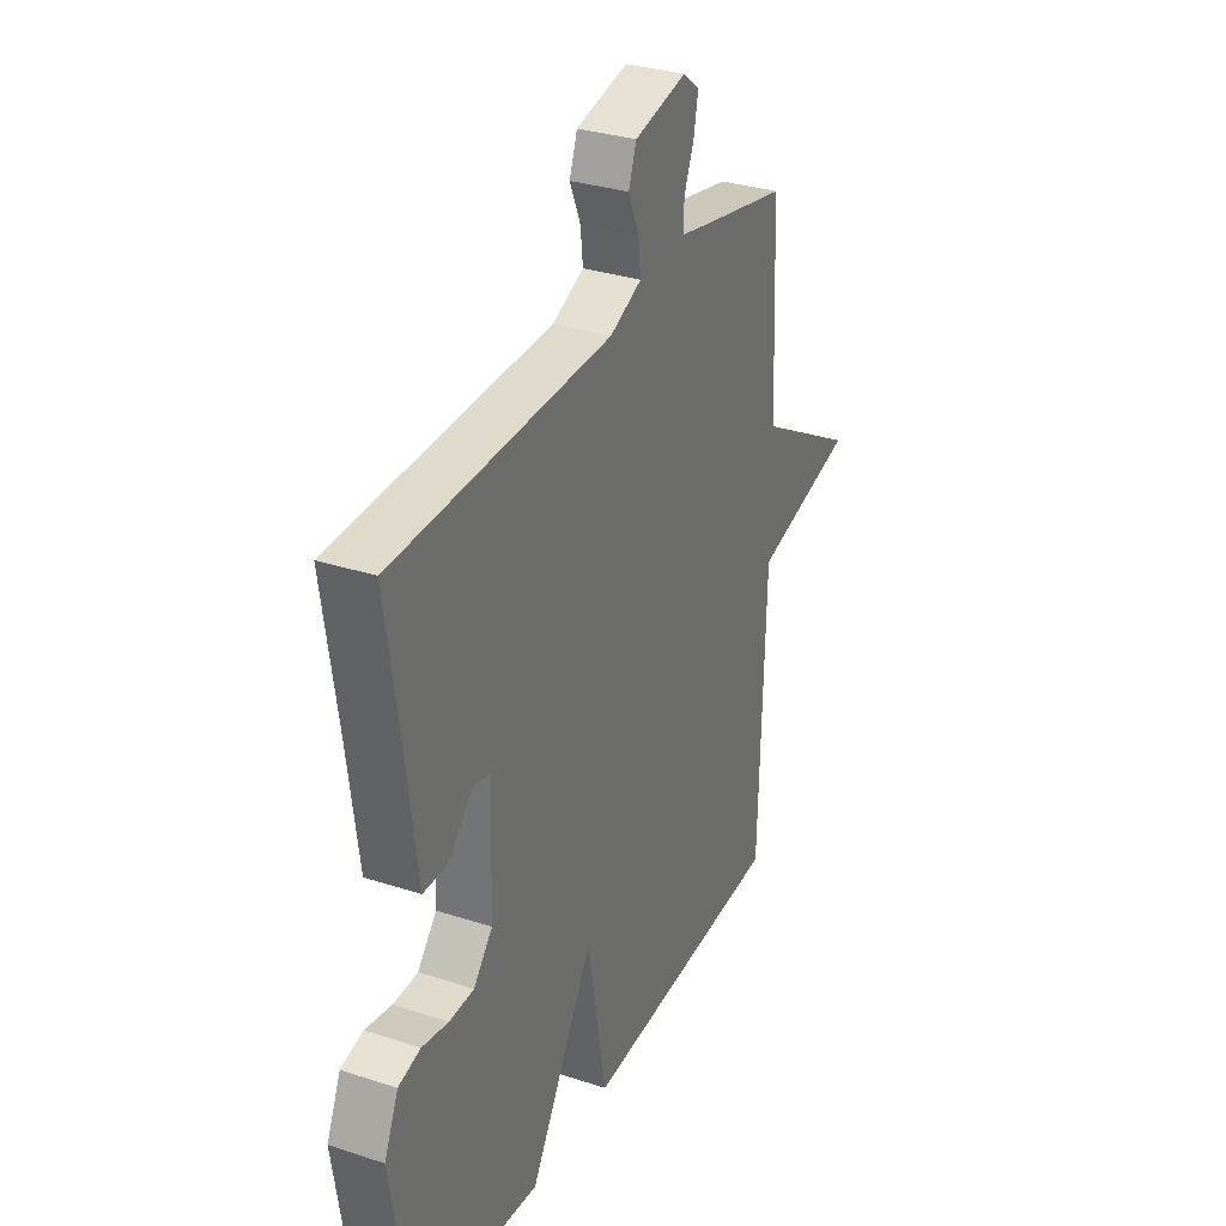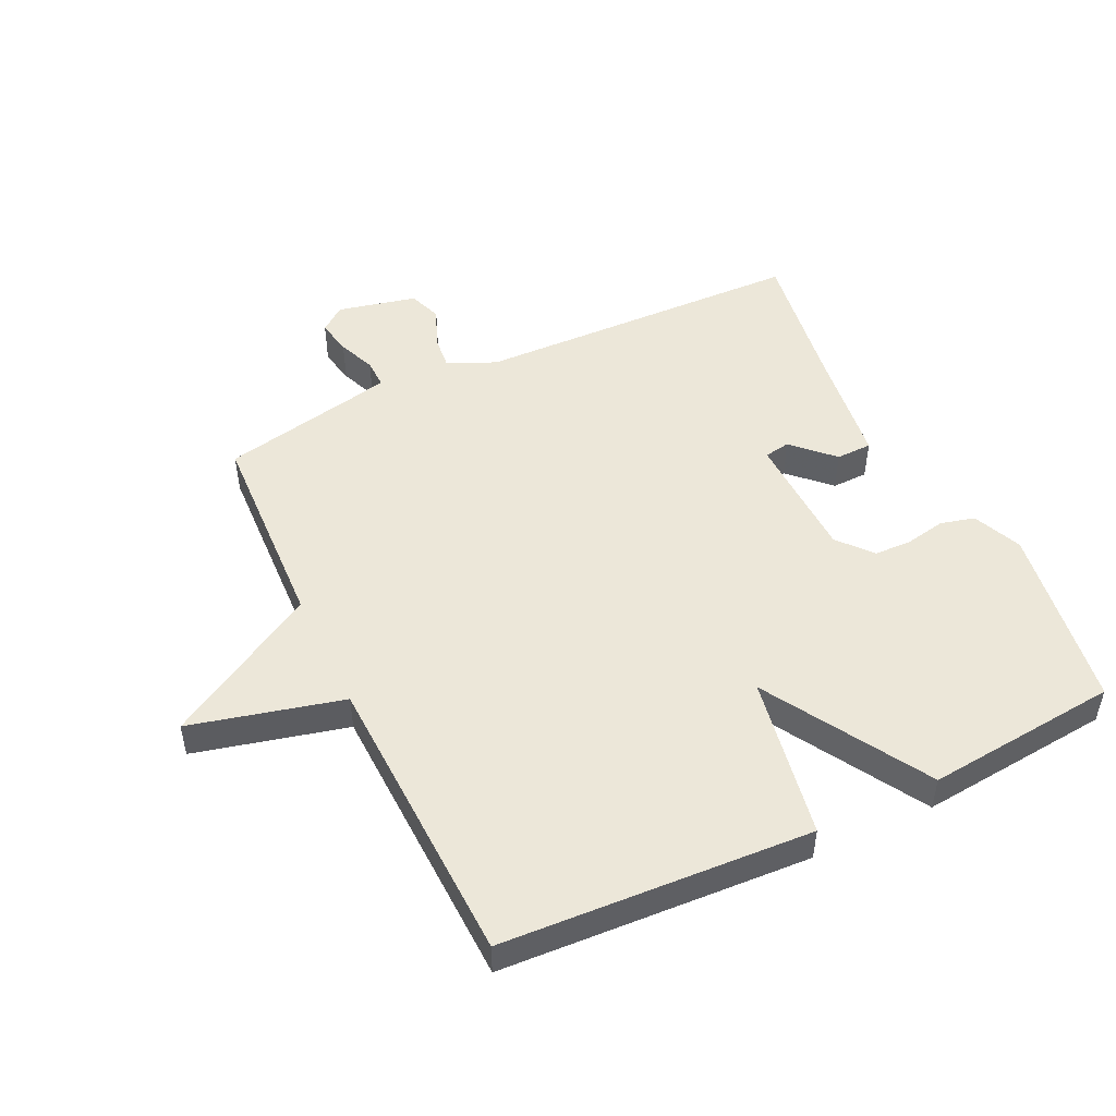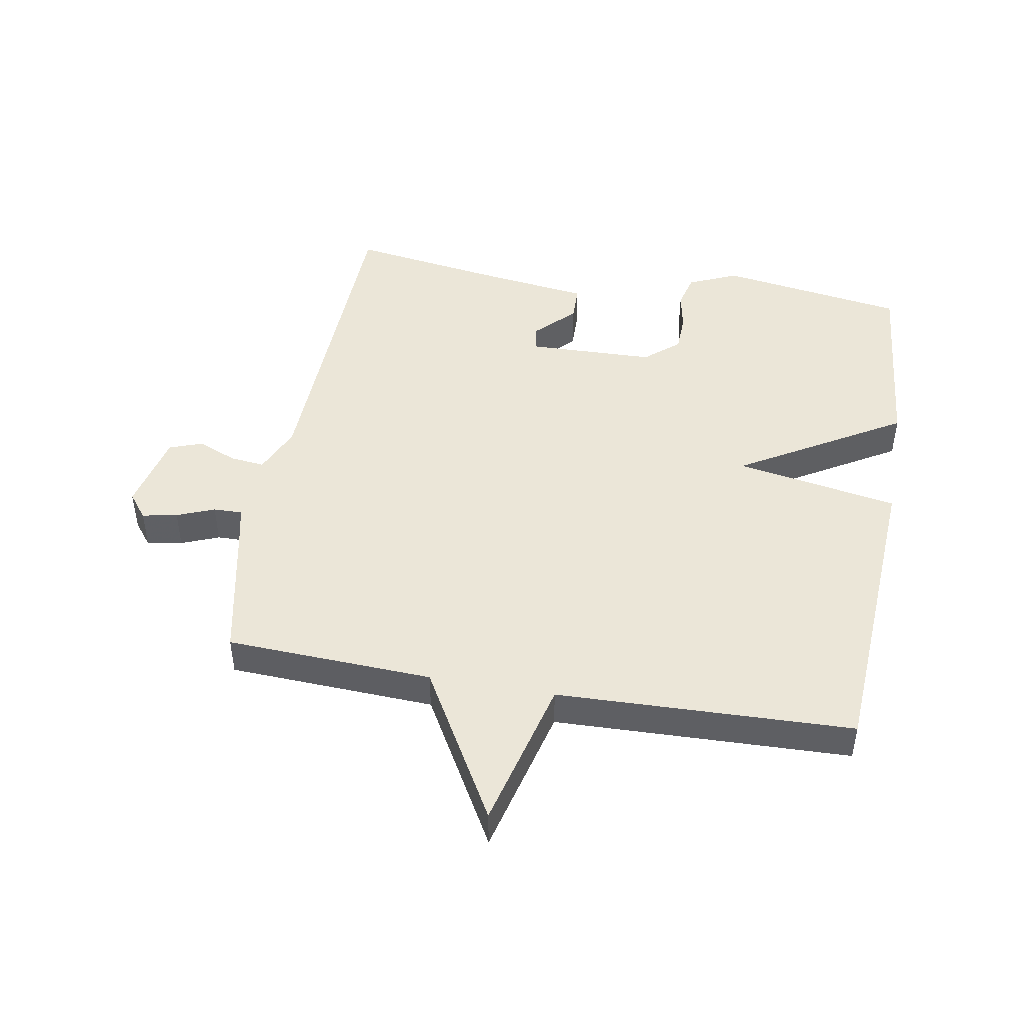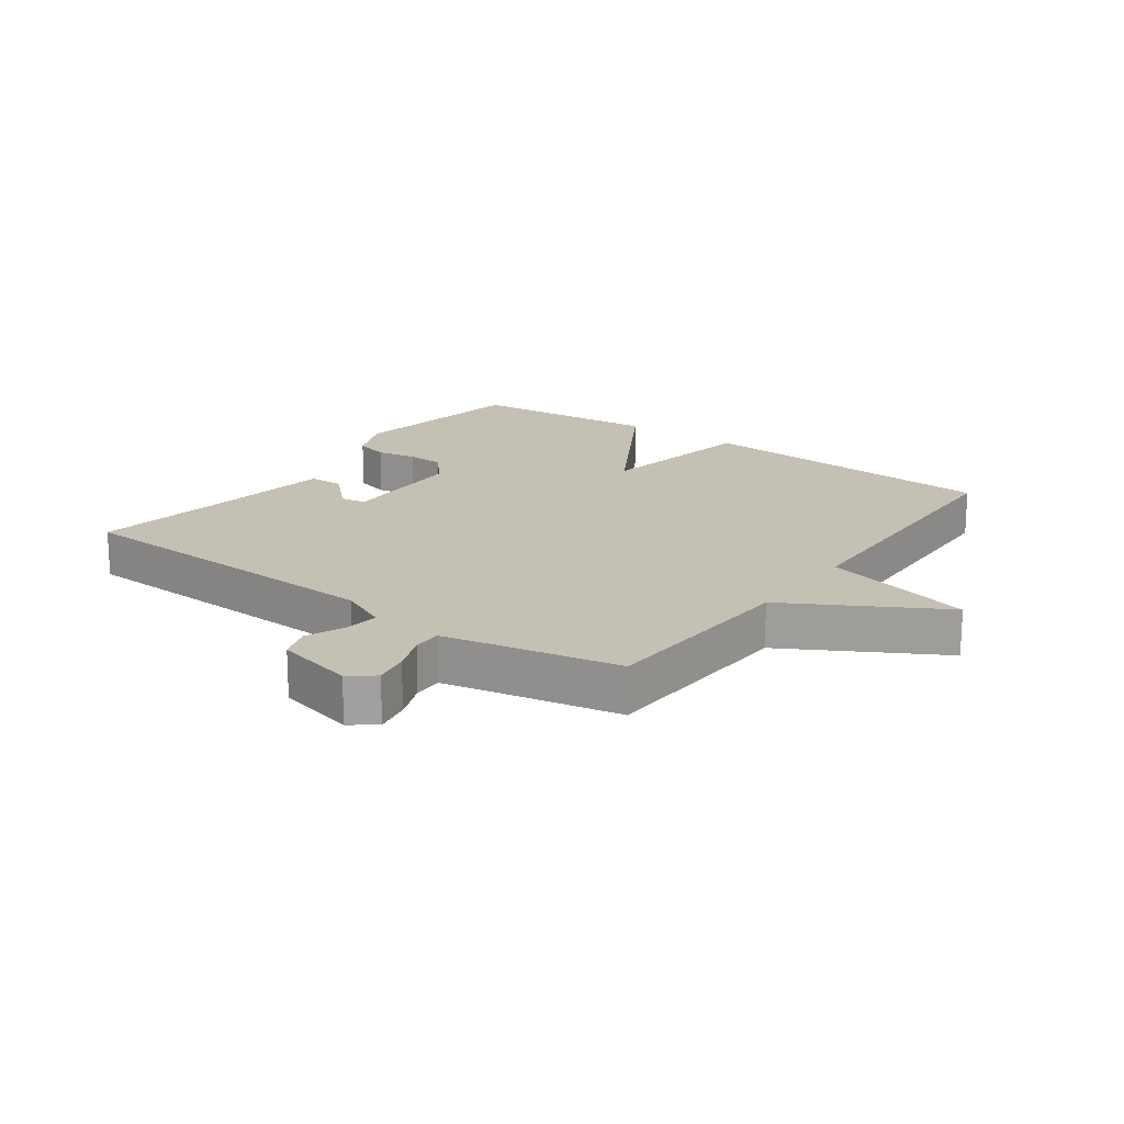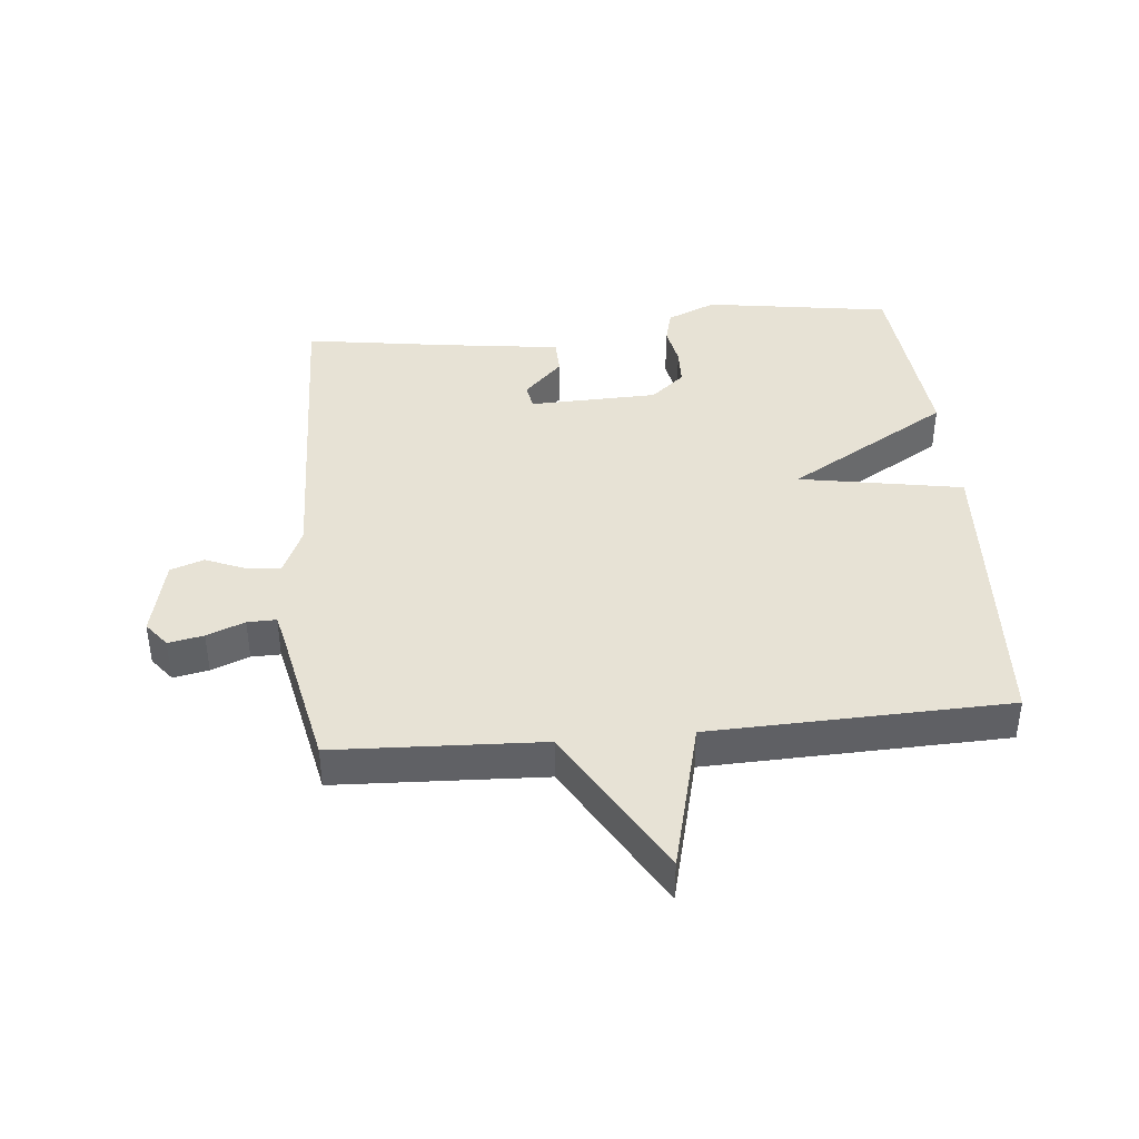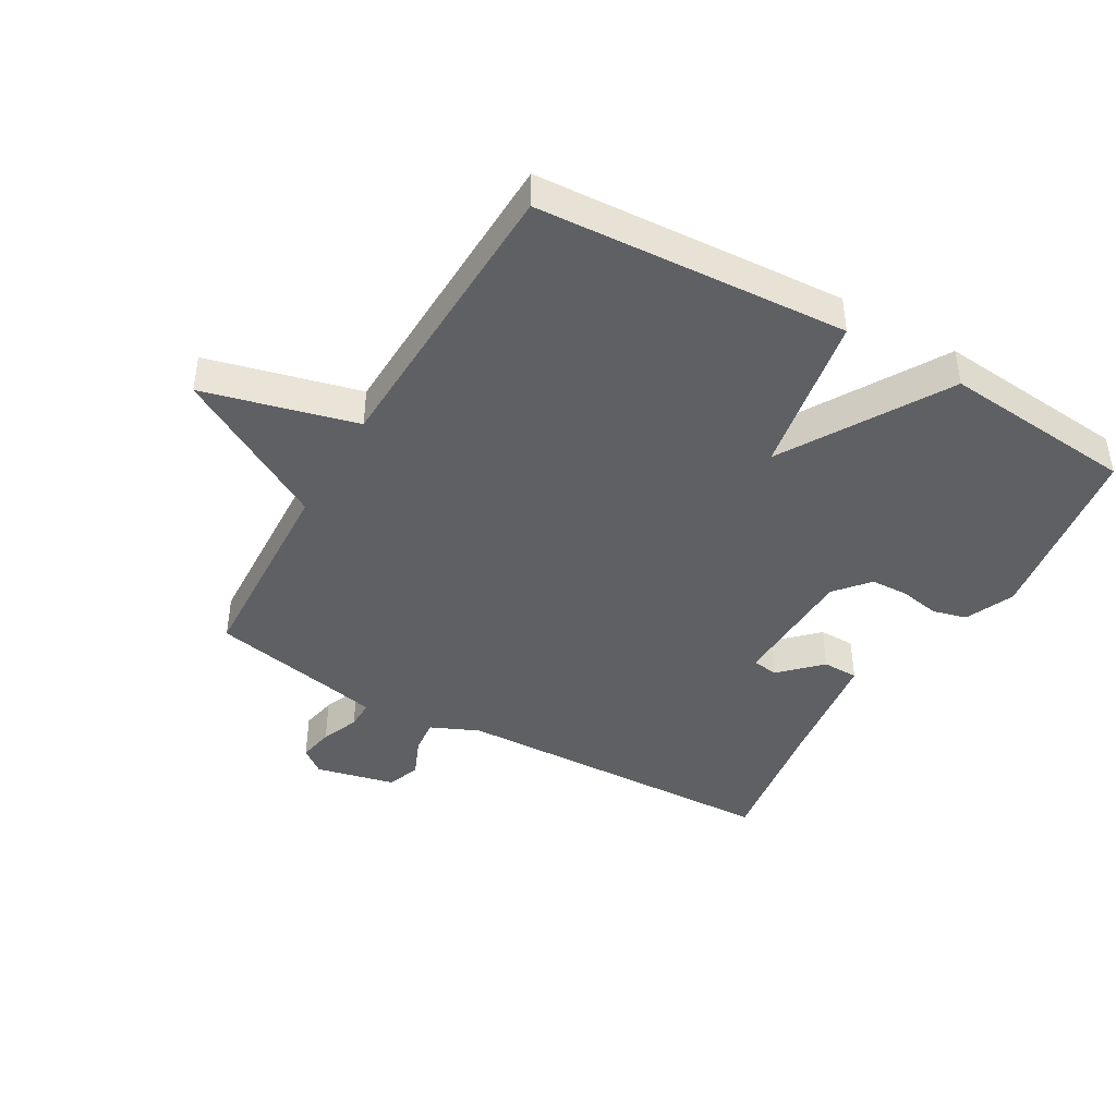
<metadata>
{"format":"obj","ext":"obj","renderer":"f3d","projection":"perspective","resolution":1024,"background":"white","views":[{"elev":31.6,"azim":-65.1,"up":"+Z"},{"elev":49.8,"azim":154.4,"up":"+Y"},{"elev":46.6,"azim":100.0,"up":"+Y"},{"elev":18.4,"azim":36.2,"up":"+Y"},{"elev":40.5,"azim":84.5,"up":"+Y"},{"elev":-42.9,"azim":150.1,"up":"+Y"}]}
</metadata>
<code>
v -0.5 0.07 -0.5
v -0.545 0.07 -0.204
v -0.511 0.07 -0.126
v -0.457 0.07 -0.112
v -0.393 0.07 -0.124
v -0.333 0.07 -0.122
v -0.287 0.07 -0.068
v -0.281 0.07 0.135
v -0.322 0.07 0.142
v -0.384 0.07 0.081
v -0.441 0.07 0.082
v -0.466 0.07 0.272
v -0.5 0.07 0.5
v 0.026 0.07 0.518
v 0.103 0.07 0.552
v 0.097 0.07 0.607
v 0.071 0.07 0.669
v 0.09 0.07 0.722
v 0.216 0.07 0.751
v 0.256 0.07 0.72
v 0.245 0.07 0.664
v 0.221 0.07 0.604
v 0.22 0.07 0.558
v 0.279 0.07 0.545
v 0.5 0.07 0.5
v 0.515 0.07 0.171
v 0.758 0.07 0.032
v 0.515 0.07 -0.029
v 0.5 0.07 -0.5
v 0.007 0.07 -0.529
v -0.039 0.07 -0.27
v -0.193 0.07 -0.529
v -0.5 0 -0.5
v -0.545 0 -0.204
v -0.511 0 -0.126
v -0.457 0 -0.112
v -0.393 0 -0.124
v -0.333 0 -0.122
v -0.287 0 -0.068
v -0.281 0 0.135
v -0.322 0 0.142
v -0.384 0 0.081
v -0.441 0 0.082
v -0.466 0 0.272
v -0.5 0 0.5
v 0.026 0 0.518
v 0.103 0 0.552
v 0.097 0 0.607
v 0.071 0 0.669
v 0.09 0 0.722
v 0.216 0 0.751
v 0.256 0 0.72
v 0.245 0 0.664
v 0.221 0 0.604
v 0.22 0 0.558
v 0.279 0 0.545
v 0.5 0 0.5
v 0.515 0 0.171
v 0.758 0 0.032
v 0.515 0 -0.029
v 0.5 0 -0.5
v 0.007 0 -0.529
v -0.039 0 -0.27
v -0.193 0 -0.529
f 3 4 5
f 2 3 5
f 1 2 5
f 32 1 5
f 31 32 5
f 28 29 30 31
f 26 27 28
f 26 28 31
f 25 26 31
f 24 25 31
f 23 24 31
f 22 23 31
f 20 21 22
f 19 20 22
f 18 19 22
f 17 18 22
f 16 17 22
f 15 16 22
f 14 15 22 31
f 12 13 14
f 11 12 14
f 10 11 14
f 9 10 14
f 8 9 14
f 7 8 14 31
f 6 7 31
f 5 6 31
f 37 36 35
f 37 35 34
f 37 34 33
f 37 33 64
f 37 64 63
f 63 62 61 60
f 60 59 58
f 63 60 58
f 63 58 57
f 63 57 56
f 63 56 55
f 63 55 54
f 54 53 52
f 54 52 51
f 54 51 50
f 54 50 49
f 54 49 48
f 54 48 47
f 63 54 47 46
f 46 45 44
f 46 44 43
f 46 43 42
f 46 42 41
f 46 41 40
f 63 46 40 39
f 63 39 38
f 63 38 37
f 1 33 34 2
f 2 34 35 3
f 3 35 36 4
f 4 36 37 5
f 5 37 38 6
f 6 38 39 7
f 7 39 40 8
f 8 40 41 9
f 9 41 42 10
f 10 42 43 11
f 11 43 44 12
f 12 44 45 13
f 13 45 46 14
f 14 46 47 15
f 15 47 48 16
f 16 48 49 17
f 17 49 50 18
f 18 50 51 19
f 19 51 52 20
f 20 52 53 21
f 21 53 54 22
f 22 54 55 23
f 23 55 56 24
f 24 56 57 25
f 25 57 58 26
f 26 58 59 27
f 27 59 60 28
f 28 60 61 29
f 29 61 62 30
f 30 62 63 31
f 31 63 64 32
f 32 64 33 1

</code>
